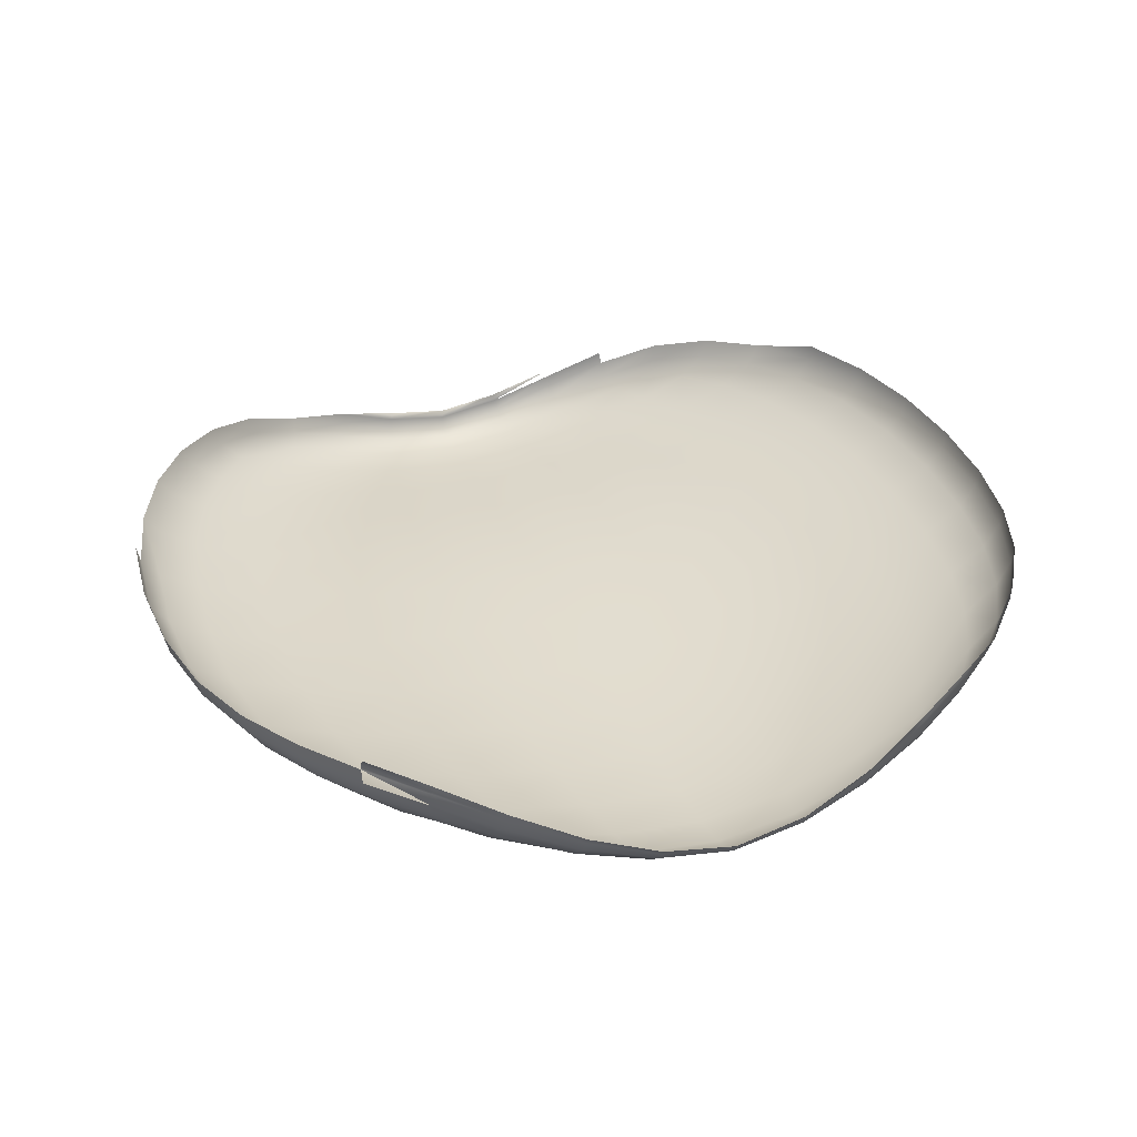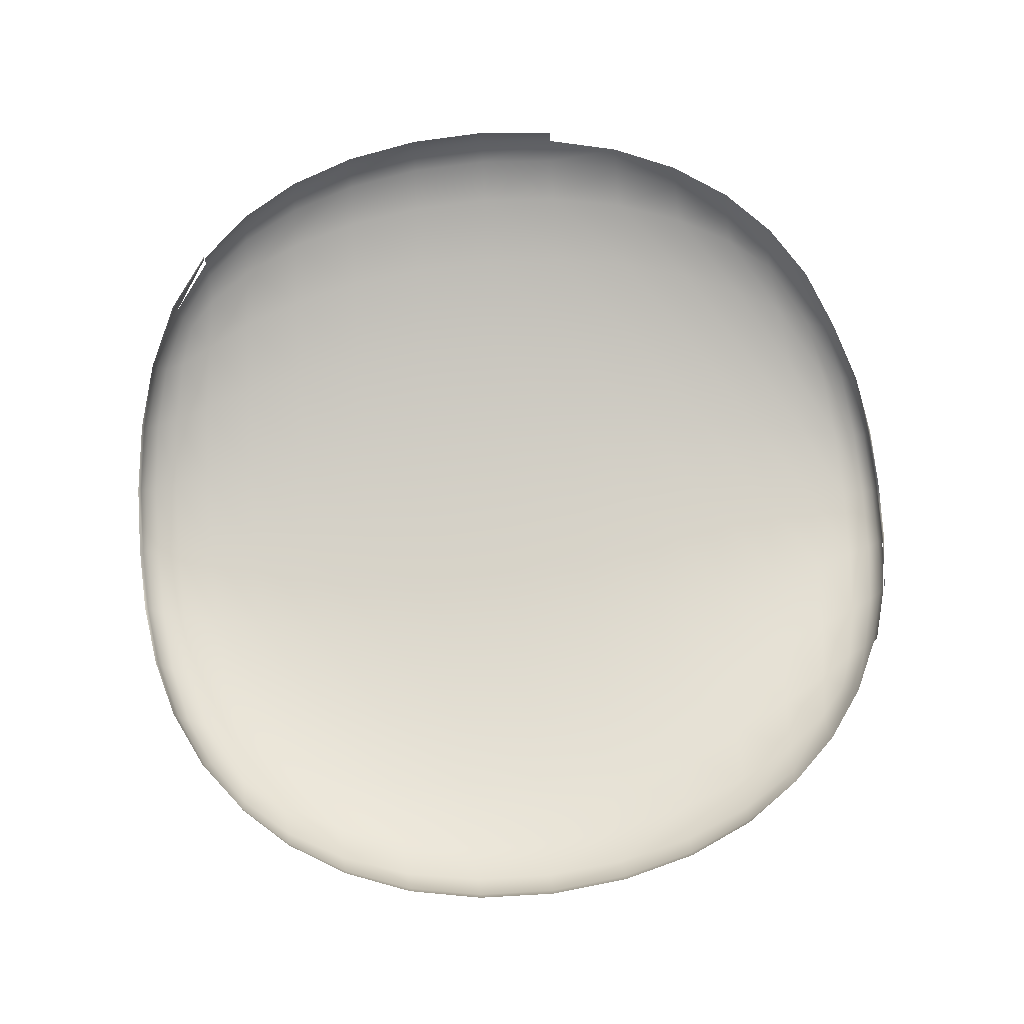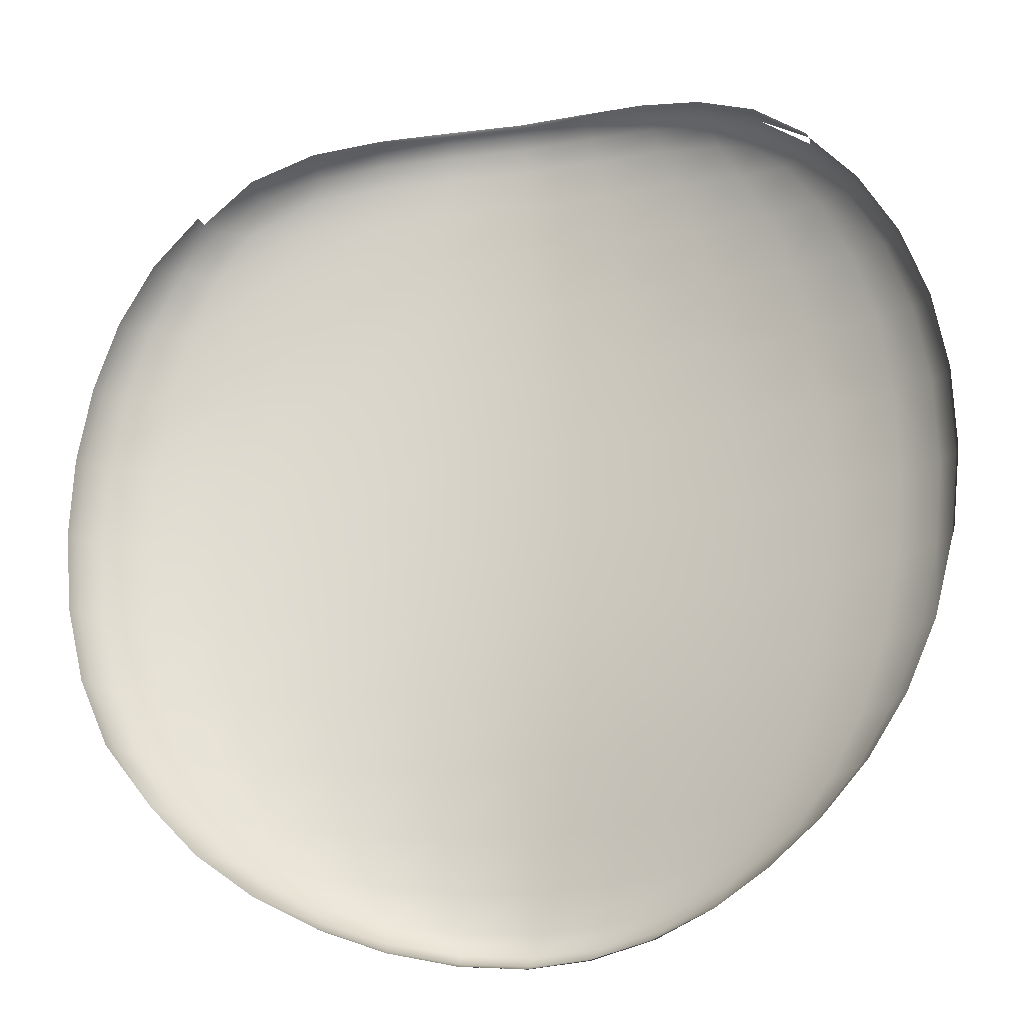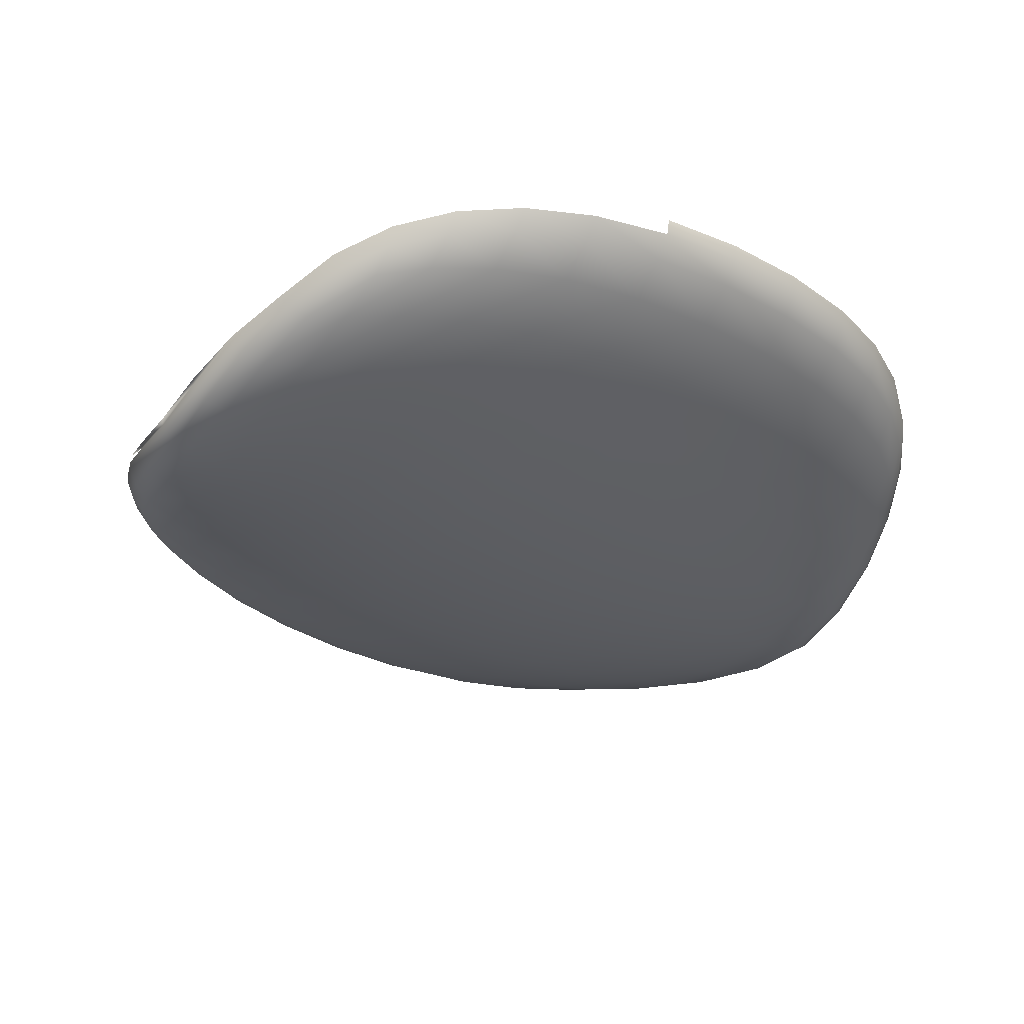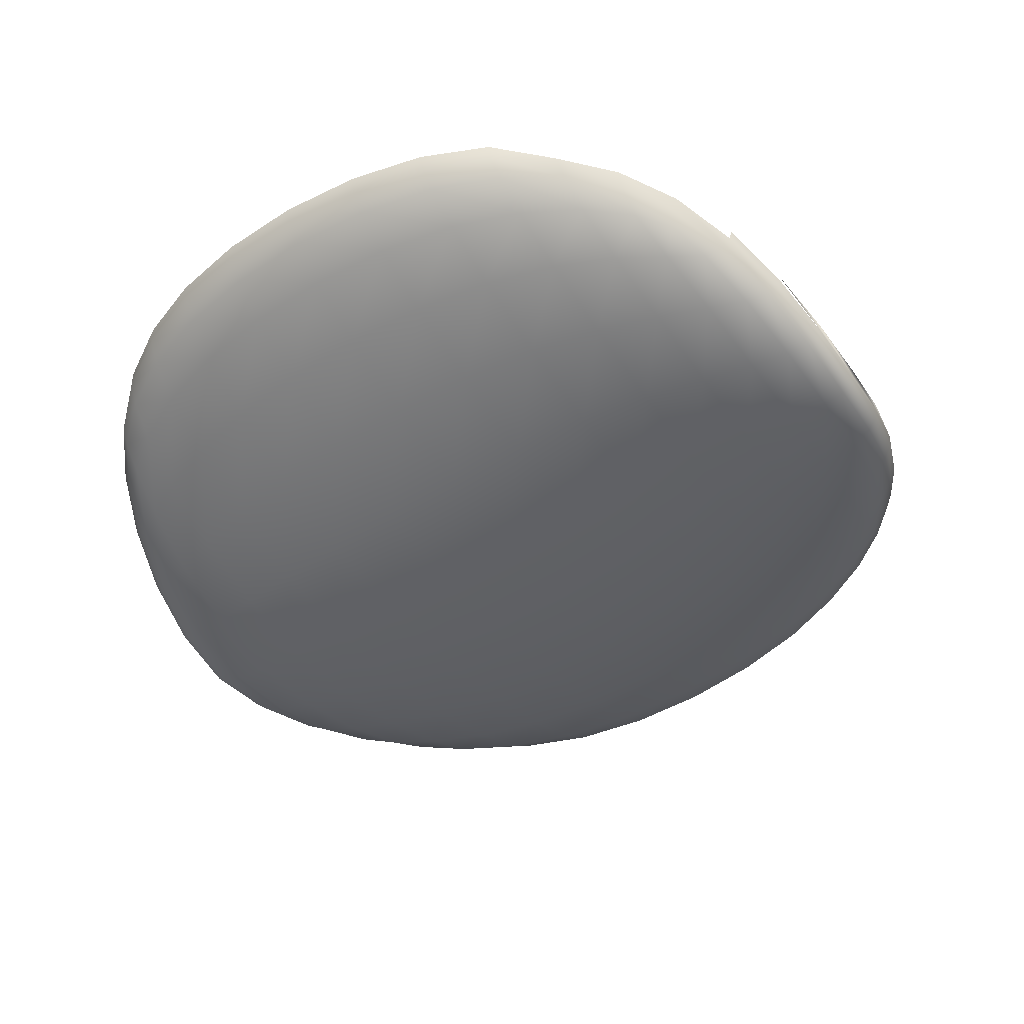
<metadata>
{"format":"obj","ext":"obj","renderer":"f3d","projection":"perspective","resolution":1024,"background":"white","views":[{"elev":33.9,"azim":159.6,"up":"+Z"},{"elev":78.4,"azim":-95.3,"up":"+Z"},{"elev":-19.5,"azim":16.1,"up":"+Y"},{"elev":-35.6,"azim":57.6,"up":"+Z"},{"elev":-48.4,"azim":-56.4,"up":"+Z"}]}
</metadata>
<code>
o face
v 0.006574 1.535 -0.4053
v 0.04981 1.534 -0.4007
v 0.05368 1.513 -0.404
v 0.006574 1.515 -0.4082
v 0.08966 1.529 -0.3907
v 0.09718 1.51 -0.3944
v 0.1061 1.483 -0.3966
v 0.05809 1.486 -0.4061
v 0.006574 1.487 -0.41
v 0.1227 1.521 -0.379
v 0.1335 1.504 -0.3824
v 0.144 1.513 -0.3699
v 0.1597 1.499 -0.3695
v 0.1775 1.475 -0.37
v 0.147 1.479 -0.3839
v 0.1592 1.446 -0.3852
v 0.1145 1.449 -0.3978
v 0.1929 1.443 -0.3712
v 0.2045 1.406 -0.3721
v 0.1687 1.408 -0.3858
v 0.1211 1.41 -0.398
v 0.06235 1.451 -0.407
v 0.006574 1.452 -0.4107
v 0.06578 1.412 -0.4069
v 0.006574 1.413 -0.4105
v -0.1309 1.513 -0.3699
v -0.1096 1.521 -0.379
v -0.1203 1.504 -0.3824
v -0.1466 1.499 -0.3695
v -0.07651 1.529 -0.3907
v -0.08403 1.51 -0.3944
v -0.09292 1.483 -0.3966
v -0.1339 1.479 -0.3839
v -0.1644 1.475 -0.37
v -0.03666 1.534 -0.4007
v -0.04053 1.513 -0.404
v -0.04494 1.486 -0.4061
v -0.0492 1.451 -0.407
v -0.1013 1.449 -0.3978
v -0.05264 1.412 -0.4069
v -0.108 1.41 -0.398
v -0.1461 1.446 -0.3852
v -0.1798 1.443 -0.3712
v -0.1555 1.408 -0.3858
v -0.1914 1.406 -0.3721
v 0.006574 1.104 -0.4169
v -0.0337 1.105 -0.4118
v -0.03787 1.127 -0.4117
v 0.006574 1.125 -0.4164
v -0.07096 1.11 -0.4003
v -0.07898 1.13 -0.4009
v -0.08853 1.158 -0.3994
v -0.04266 1.156 -0.4098
v 0.006574 1.154 -0.4141
v -0.1022 1.119 -0.3867
v -0.1134 1.136 -0.3873
v -0.1225 1.127 -0.3759
v -0.1383 1.141 -0.3731
v -0.1568 1.165 -0.3705
v -0.1277 1.161 -0.3855
v -0.141 1.194 -0.3838
v -0.09778 1.192 -0.3972
v -0.1735 1.196 -0.369
v -0.187 1.233 -0.3686
v -0.152 1.232 -0.3828
v -0.1055 1.232 -0.3955
v -0.04739 1.191 -0.4071
v 0.006574 1.19 -0.4111
v -0.05136 1.231 -0.4048
v 0.006574 1.231 -0.4086
v 0.1356 1.127 -0.3759
v 0.1153 1.119 -0.3867
v 0.1266 1.136 -0.3873
v 0.1514 1.141 -0.3731
v 0.08411 1.11 -0.4003
v 0.09213 1.13 -0.4009
v 0.1017 1.158 -0.3994
v 0.1408 1.161 -0.3855
v 0.1699 1.165 -0.3705
v 0.04685 1.105 -0.4118
v 0.05102 1.127 -0.4117
v 0.05581 1.156 -0.4098
v 0.06054 1.191 -0.4071
v 0.1109 1.192 -0.3972
v 0.06451 1.231 -0.4048
v 0.1186 1.232 -0.3955
v 0.1542 1.194 -0.3838
v 0.1867 1.196 -0.369
v 0.1651 1.232 -0.3828
v 0.2001 1.233 -0.3686
v 0.1721 1.275 -0.3831
v 0.2087 1.275 -0.3693
v 0.1235 1.276 -0.3954
v 0.1256 1.321 -0.3962
v 0.175 1.32 -0.3841
v 0.2124 1.319 -0.3706
v 0.06704 1.276 -0.4043
v 0.006574 1.276 -0.4079
v 0.006574 1.322 -0.4085
v 0.06811 1.322 -0.4049
v 0.0677 1.368 -0.406
v 0.1248 1.367 -0.3973
v 0.006574 1.369 -0.4095
v 0.1739 1.365 -0.3852
v 0.211 1.363 -0.3717
v -0.05389 1.276 -0.4043
v -0.1104 1.276 -0.3954
v -0.1125 1.321 -0.3962
v -0.05496 1.322 -0.4049
v -0.1589 1.275 -0.3831
v -0.1956 1.275 -0.3693
v -0.1992 1.319 -0.3706
v -0.1619 1.32 -0.3841
v -0.1608 1.365 -0.3852
v -0.1117 1.367 -0.3973
v -0.1978 1.363 -0.3717
v -0.05455 1.368 -0.406
v 0.006574 1.558 -0.3902
v 0.04454 1.556 -0.3841
v 0.04471 1.554 -0.3865
v 0.006574 1.556 -0.3923
v 0.08157 1.549 -0.3707
v 0.0819 1.548 -0.3737
v 0.08318 1.546 -0.379
v 0.04554 1.552 -0.3909
v 0.006574 1.554 -0.3963
v 0.1167 1.537 -0.3546
v 0.1172 1.537 -0.3585
v 0.1491 1.52 -0.3407
v 0.1497 1.52 -0.3452
v 0.1499 1.52 -0.3527
v 0.1182 1.535 -0.3648
v 0.1188 1.531 -0.3724
v 0.08538 1.541 -0.3851
v 0.1479 1.517 -0.3619
v 0.04716 1.546 -0.396
v 0.006574 1.548 -0.401
v 0.1777 1.498 -0.3337
v 0.1784 1.498 -0.3386
v 0.2027 1.471 -0.3366
v 0.2014 1.472 -0.3454
v 0.1778 1.499 -0.3469
v 0.222 1.439 -0.3372
v 0.2358 1.402 -0.3384
v 0.2339 1.403 -0.3473
v 0.2203 1.44 -0.3462
v 0.2119 1.441 -0.3579
v 0.1943 1.473 -0.3569
v 0.2249 1.404 -0.3589
v 0.1731 1.498 -0.3575
v -0.1036 1.537 -0.3546
v -0.1041 1.537 -0.3585
v -0.1365 1.52 -0.3452
v -0.06842 1.549 -0.3707
v -0.06875 1.548 -0.3737
v -0.07004 1.546 -0.379
v -0.105 1.535 -0.3648
v -0.1368 1.52 -0.3527
v -0.03139 1.556 -0.3841
v -0.03156 1.554 -0.3865
v -0.03239 1.552 -0.3909
v -0.03402 1.546 -0.396
v -0.07223 1.541 -0.3851
v -0.1057 1.531 -0.3724
v -0.1348 1.517 -0.3619
v -0.2089 1.439 -0.3372
v -0.2227 1.402 -0.3384
v -0.1895 1.471 -0.3366
v -0.1882 1.472 -0.3454
v -0.2071 1.44 -0.3462
v -0.2207 1.403 -0.3473
v -0.1652 1.498 -0.3386
v -0.1647 1.499 -0.3469
v -0.1599 1.498 -0.3575
v -0.1812 1.473 -0.3569
v -0.1988 1.441 -0.3579
v -0.2117 1.404 -0.3589
v 0.006574 1.083 -0.4005
v -0.02806 1.086 -0.3942
v -0.02821 1.086 -0.3985
v 0.006574 1.084 -0.4049
v -0.06208 1.092 -0.38
v -0.06237 1.092 -0.3842
v -0.06378 1.094 -0.3901
v -0.0291 1.088 -0.404
v 0.006574 1.086 -0.4102
v -0.09529 1.103 -0.367
v -0.1269 1.12 -0.359
v -0.0965 1.105 -0.3738
v -0.09766 1.109 -0.3813
v -0.06627 1.099 -0.3961
v -0.1256 1.123 -0.3681
v -0.03086 1.093 -0.4088
v 0.006574 1.092 -0.4146
v -0.1791 1.167 -0.345
v -0.1546 1.141 -0.3499
v -0.2012 1.198 -0.3341
v -0.2173 1.234 -0.3343
v -0.2154 1.234 -0.3433
v -0.1997 1.198 -0.3432
v -0.1918 1.197 -0.3552
v -0.1726 1.166 -0.3568
v -0.2068 1.234 -0.3551
v -0.1505 1.142 -0.3605
v 0.07552 1.092 -0.3842
v 0.07693 1.094 -0.3901
v 0.1096 1.105 -0.3738
v 0.14 1.12 -0.359
v 0.04121 1.086 -0.3942
v 0.04136 1.086 -0.3985
v 0.04225 1.088 -0.404
v 0.04401 1.093 -0.4088
v 0.07942 1.099 -0.3961
v 0.1108 1.109 -0.3813
v 0.1387 1.123 -0.3681
v 0.1922 1.167 -0.345
v 0.2128 1.198 -0.3432
v 0.2286 1.234 -0.3433
v 0.1678 1.141 -0.3499
v 0.1637 1.142 -0.3605
v 0.1857 1.166 -0.3568
v 0.2049 1.197 -0.3552
v 0.2199 1.234 -0.3551
v 0.2435 1.361 -0.338
v 0.2451 1.318 -0.3369
v 0.243 1.318 -0.3458
v 0.2414 1.361 -0.347
v 0.2407 1.275 -0.3354
v 0.2387 1.275 -0.3444
v 0.2295 1.275 -0.3561
v 0.2335 1.318 -0.3574
v 0.232 1.362 -0.3586
v -0.2275 1.275 -0.3354
v -0.2319 1.318 -0.3369
v -0.2298 1.318 -0.3458
v -0.2255 1.275 -0.3444
v -0.2303 1.361 -0.338
v -0.2282 1.361 -0.347
v -0.2189 1.362 -0.3586
v -0.2204 1.318 -0.3574
v -0.2163 1.275 -0.3561
f 4 1 2
f 2 3 4
f 3 2 5
f 5 6 3
f 8 3 6
f 6 7 8
f 9 4 3
f 3 8 9
f 6 5 10
f 10 11 6
f 11 10 12
f 12 13 11
f 15 11 13
f 13 14 15
f 7 6 11
f 11 15 7
f 17 7 15
f 15 16 17
f 16 15 14
f 14 18 16
f 20 16 18
f 18 19 20
f 21 17 16
f 16 20 21
f 23 9 8
f 8 22 23
f 22 8 7
f 7 17 22
f 24 22 17
f 17 21 24
f 25 23 22
f 22 24 25
f 29 26 27
f 27 28 29
f 28 27 30
f 30 31 28
f 33 28 31
f 31 32 33
f 34 29 28
f 28 33 34
f 31 30 35
f 35 36 31
f 36 35 1
f 1 4 36
f 37 36 4
f 4 9 37
f 32 31 36
f 36 37 32
f 39 32 37
f 37 38 39
f 38 37 9
f 9 23 38
f 40 38 23
f 23 25 40
f 41 39 38
f 38 40 41
f 43 34 33
f 33 42 43
f 42 33 32
f 32 39 42
f 44 42 39
f 39 41 44
f 45 43 42
f 42 44 45
f 49 46 47
f 47 48 49
f 48 47 50
f 50 51 48
f 53 48 51
f 51 52 53
f 54 49 48
f 48 53 54
f 51 50 55
f 55 56 51
f 56 55 57
f 57 58 56
f 60 56 58
f 58 59 60
f 52 51 56
f 56 60 52
f 62 52 60
f 60 61 62
f 61 60 59
f 59 63 61
f 65 61 63
f 63 64 65
f 66 62 61
f 61 65 66
f 68 54 53
f 53 67 68
f 67 53 52
f 52 62 67
f 69 67 62
f 62 66 69
f 70 68 67
f 67 69 70
f 74 71 72
f 72 73 74
f 73 72 75
f 75 76 73
f 78 73 76
f 76 77 78
f 79 74 73
f 73 78 79
f 76 75 80
f 80 81 76
f 81 80 46
f 46 49 81
f 82 81 49
f 49 54 82
f 77 76 81
f 81 82 77
f 84 77 82
f 82 83 84
f 83 82 54
f 54 68 83
f 85 83 68
f 68 70 85
f 86 84 83
f 83 85 86
f 88 79 78
f 78 87 88
f 87 78 77
f 77 84 87
f 89 87 84
f 84 86 89
f 90 88 87
f 87 89 90
f 92 90 89
f 89 91 92
f 91 89 86
f 86 93 91
f 95 91 93
f 93 94 95
f 96 92 91
f 91 95 96
f 93 86 85
f 85 97 93
f 97 85 70
f 70 98 97
f 100 97 98
f 98 99 100
f 94 93 97
f 97 100 94
f 102 94 100
f 100 101 102
f 101 100 99
f 99 103 101
f 24 101 103
f 103 25 24
f 21 102 101
f 101 24 21
f 105 96 95
f 95 104 105
f 104 95 94
f 94 102 104
f 20 104 102
f 102 21 20
f 19 105 104
f 104 20 19
f 98 70 69
f 69 106 98
f 106 69 66
f 66 107 106
f 109 106 107
f 107 108 109
f 99 98 106
f 106 109 99
f 107 66 65
f 65 110 107
f 110 65 64
f 64 111 110
f 113 110 111
f 111 112 113
f 108 107 110
f 110 113 108
f 115 108 113
f 113 114 115
f 114 113 112
f 112 116 114
f 44 114 116
f 116 45 44
f 41 115 114
f 114 44 41
f 103 99 109
f 109 117 103
f 117 109 108
f 108 115 117
f 40 117 115
f 115 41 40
f 25 103 117
f 117 40 25
f 121 118 119
f 119 120 121
f 120 119 122
f 122 123 120
f 125 120 123
f 123 124 125
f 126 121 120
f 120 125 126
f 123 122 127
f 127 128 123
f 128 127 129
f 129 130 128
f 132 128 130
f 130 131 132
f 124 123 128
f 128 132 124
f 134 124 132
f 132 133 134
f 133 132 131
f 131 135 133
f 10 133 135
f 135 12 10
f 5 134 133
f 133 10 5
f 137 126 125
f 125 136 137
f 136 125 124
f 124 134 136
f 2 136 134
f 134 5 2
f 1 137 136
f 136 2 1
f 130 129 138
f 138 139 130
f 142 139 140
f 140 141 142
f 131 130 139
f 146 143 144
f 144 145 146
f 141 140 143
f 143 146 141
f 148 141 146
f 146 147 148
f 147 146 145
f 145 149 147
f 18 147 149
f 149 19 18
f 14 148 147
f 147 18 14
f 135 131 142
f 142 150 135
f 150 142 141
f 141 148 150
f 13 150 148
f 148 14 13
f 12 135 150
f 150 13 12
f 151 152 153
f 152 151 154
f 154 155 152
f 157 152 155
f 155 156 157
f 158 153 152
f 152 157 158
f 155 154 159
f 159 160 155
f 160 159 118
f 118 121 160
f 161 160 121
f 121 126 161
f 156 155 160
f 160 161 156
f 163 156 161
f 161 162 163
f 162 161 126
f 126 137 162
f 35 162 137
f 137 1 35
f 30 163 162
f 162 35 30
f 165 158 157
f 157 164 165
f 164 157 156
f 156 163 164
f 27 164 163
f 163 30 27
f 26 165 164
f 164 27 26
f 170 166 168
f 168 169 170
f 171 167 166
f 166 170 171
f 153 158 173
f 169 168 172
f 172 173 169
f 175 169 173
f 173 174 175
f 174 173 158
f 158 165 174
f 29 174 165
f 165 26 29
f 34 175 174
f 174 29 34
f 177 171 170
f 170 176 177
f 176 170 169
f 169 175 176
f 43 176 175
f 175 34 43
f 45 177 176
f 176 43 45
f 181 178 179
f 179 180 181
f 180 179 182
f 185 180 183
f 183 184 185
f 186 181 180
f 180 185 186
f 184 183 187
f 187 189 184
f 191 184 189
f 189 190 191
f 190 189 188
f 188 192 190
f 55 190 192
f 192 57 55
f 50 191 190
f 190 55 50
f 194 186 185
f 185 193 194
f 193 185 184
f 184 191 193
f 47 193 191
f 191 50 47
f 46 194 193
f 193 47 46
f 200 197 198
f 198 199 200
f 197 200 195
f 202 195 200
f 200 201 202
f 201 200 199
f 199 203 201
f 63 201 203
f 203 64 63
f 59 202 201
f 201 63 59
f 192 188 196
f 196 204 192
f 204 196 195
f 195 202 204
f 58 204 202
f 202 59 58
f 57 192 204
f 204 58 57
f 205 206 207
f 209 210 205
f 210 209 178
f 178 181 210
f 211 210 181
f 181 186 211
f 206 205 210
f 210 211 206
f 213 206 211
f 211 212 213
f 212 211 186
f 186 194 212
f 80 212 194
f 194 46 80
f 75 213 212
f 212 80 75
f 215 208 207
f 207 214 215
f 214 207 206
f 206 213 214
f 72 214 213
f 213 75 72
f 71 215 214
f 214 72 71
f 221 216 219
f 219 220 221
f 220 219 208
f 208 215 220
f 74 220 215
f 215 71 74
f 79 221 220
f 220 74 79
f 223 218 217
f 217 222 223
f 222 217 216
f 216 221 222
f 88 222 221
f 221 79 88
f 90 223 222
f 222 88 90
f 227 224 225
f 225 226 227
f 145 144 224
f 224 227 145
f 226 225 228
f 228 229 226
f 231 226 229
f 229 230 231
f 230 229 218
f 218 223 230
f 92 230 223
f 223 90 92
f 96 231 230
f 230 92 96
f 149 145 227
f 227 232 149
f 232 227 226
f 226 231 232
f 105 232 231
f 231 96 105
f 19 149 232
f 232 105 19
f 236 233 234
f 234 235 236
f 199 198 233
f 233 236 199
f 238 237 167
f 167 171 238
f 235 234 237
f 237 238 235
f 240 235 238
f 238 239 240
f 239 238 171
f 171 177 239
f 116 239 177
f 177 45 116
f 112 240 239
f 239 116 112
f 203 199 236
f 236 241 203
f 241 236 235
f 235 240 241
f 111 241 240
f 240 112 111
f 64 203 241
f 241 111 64

</code>
